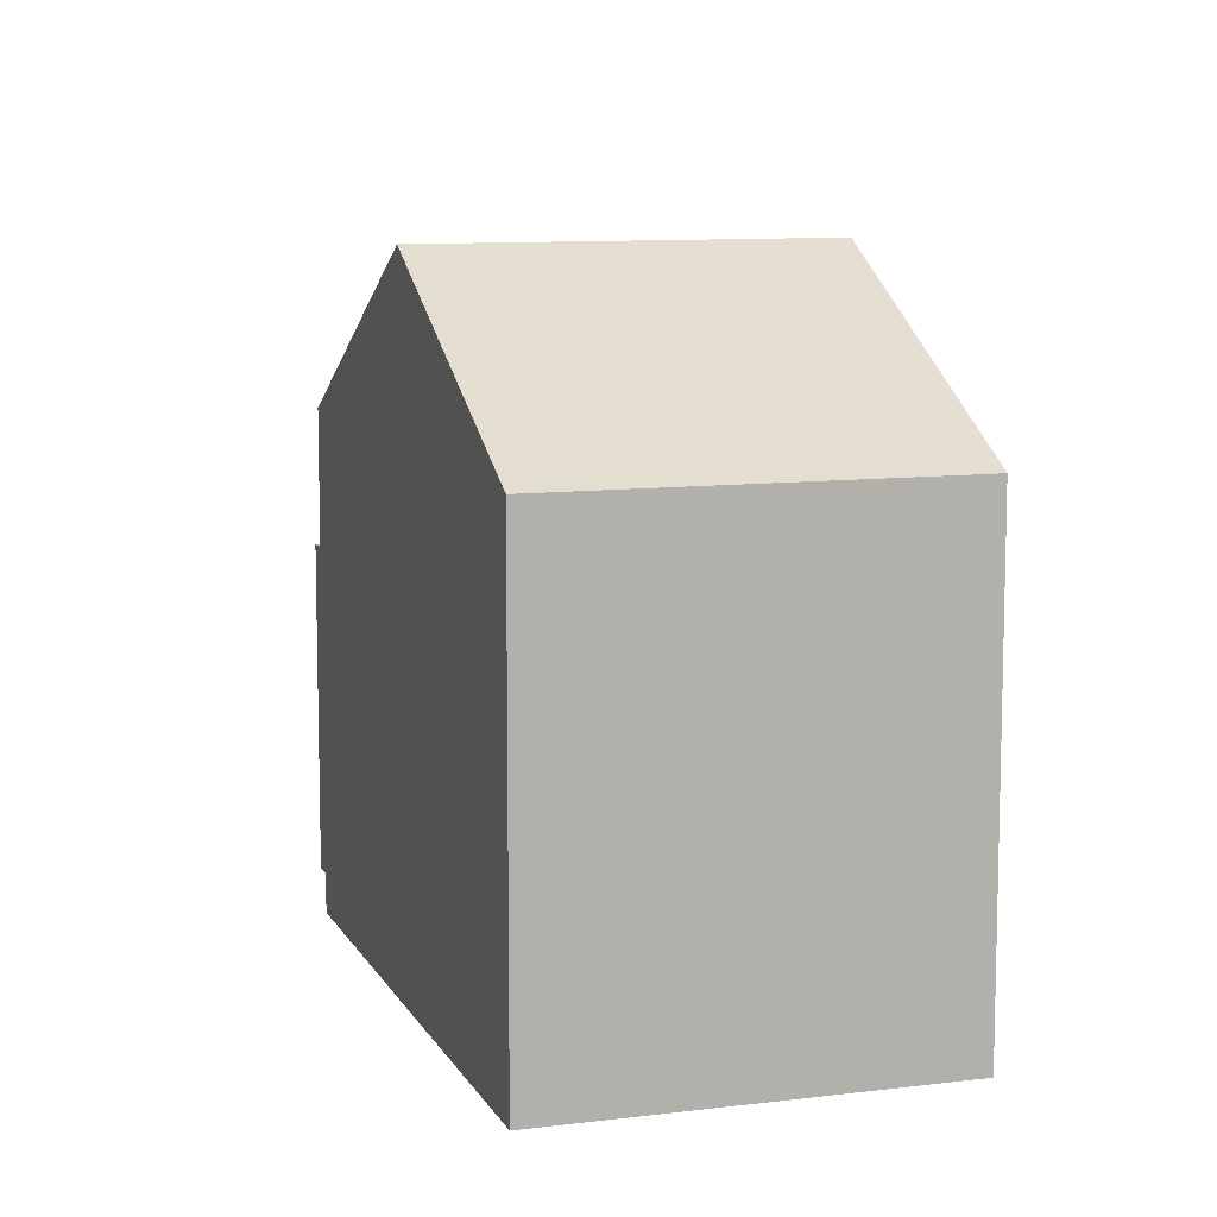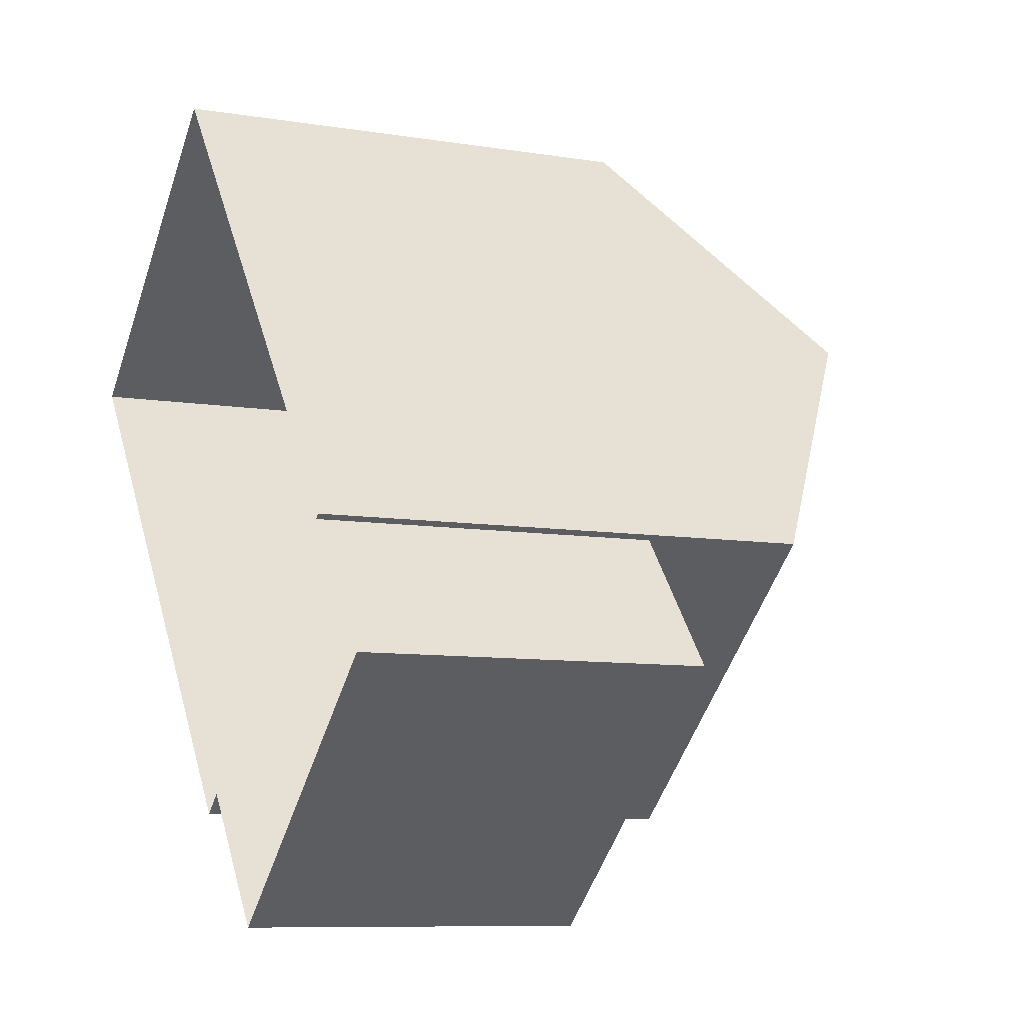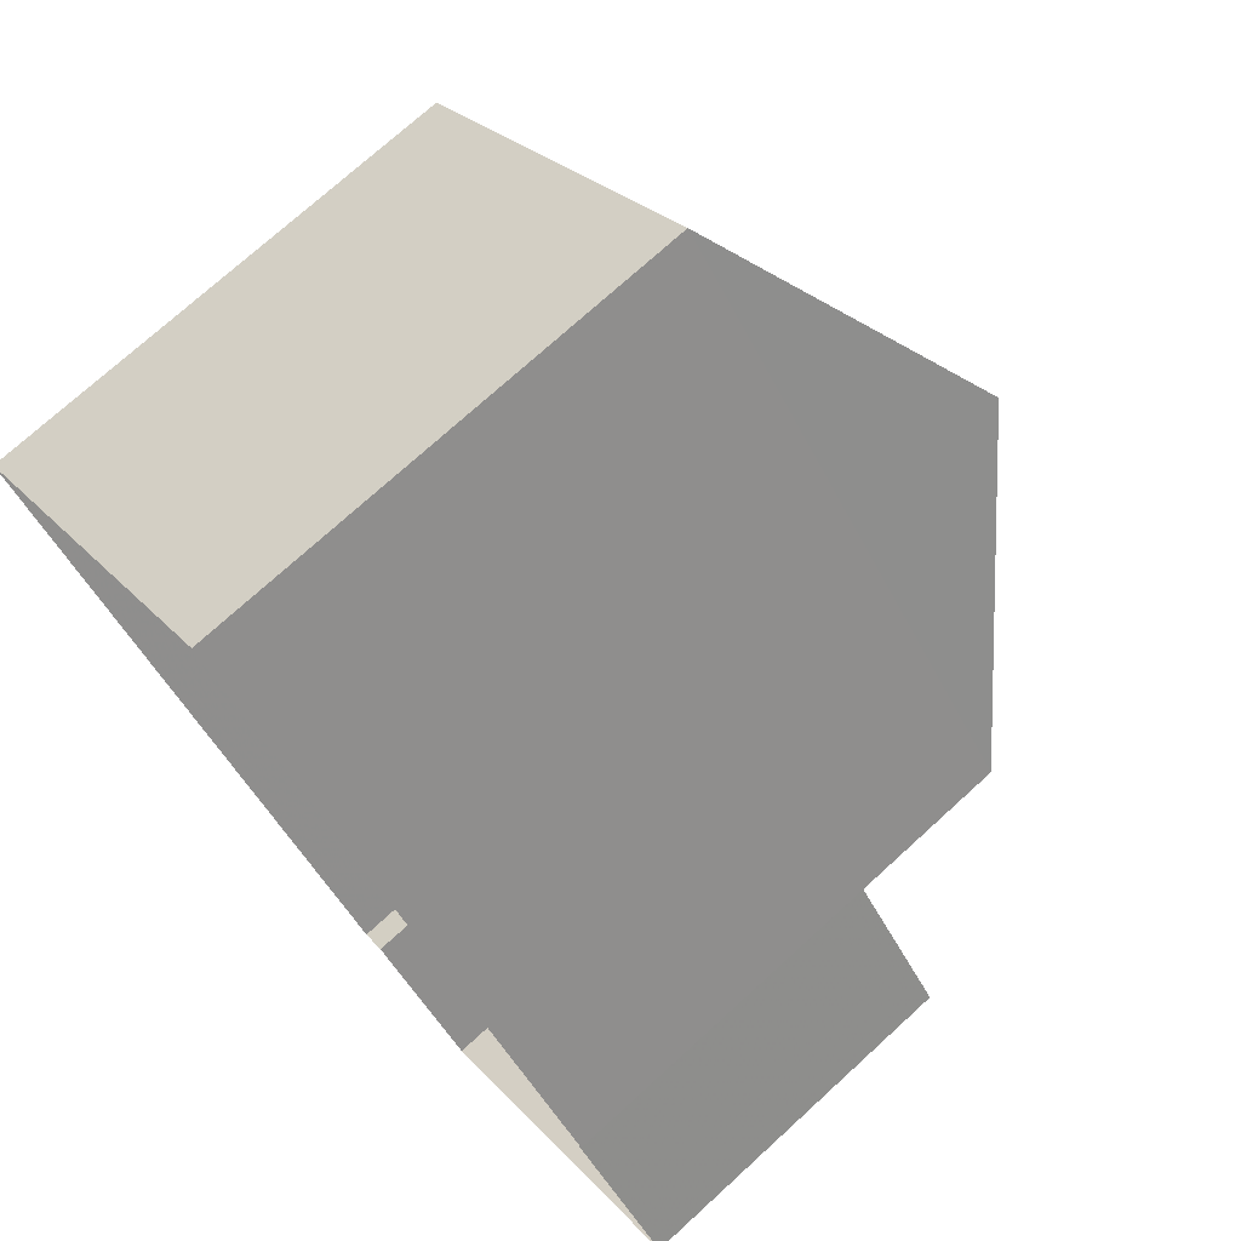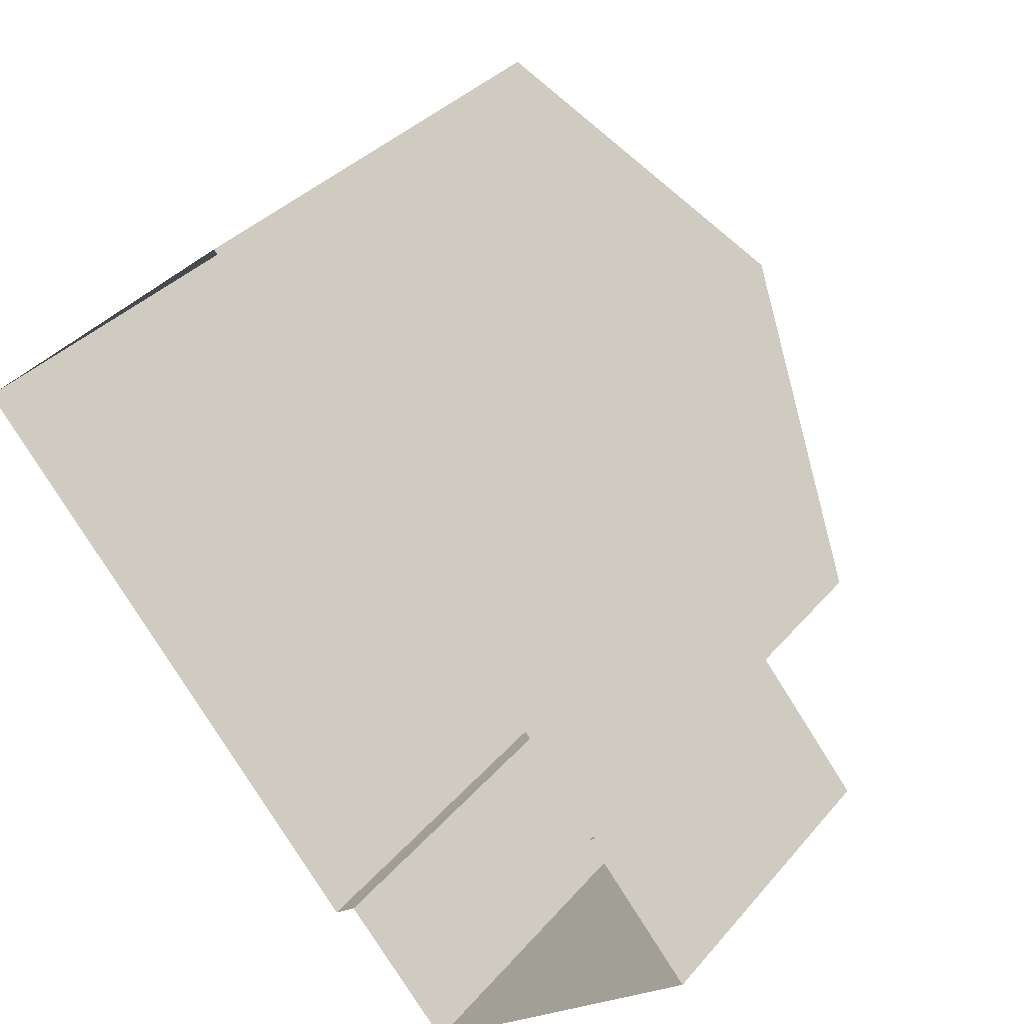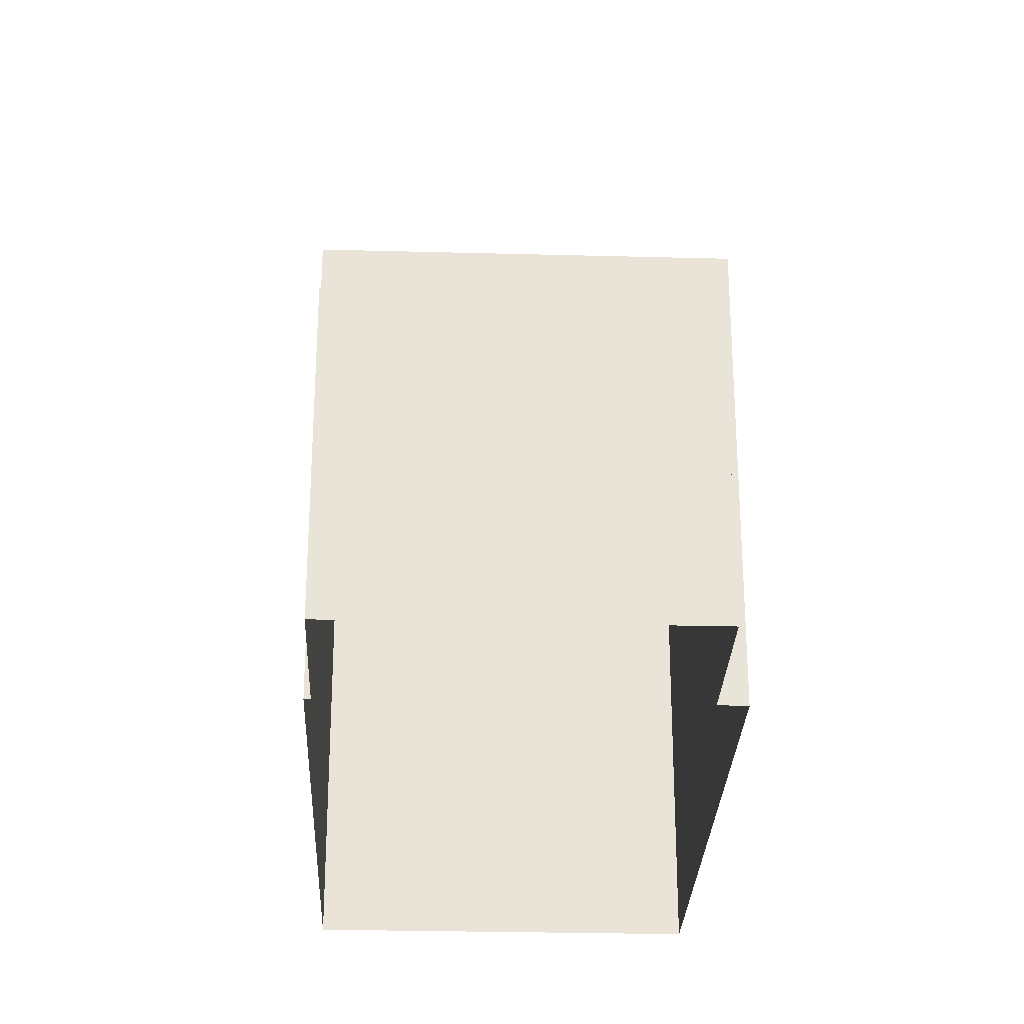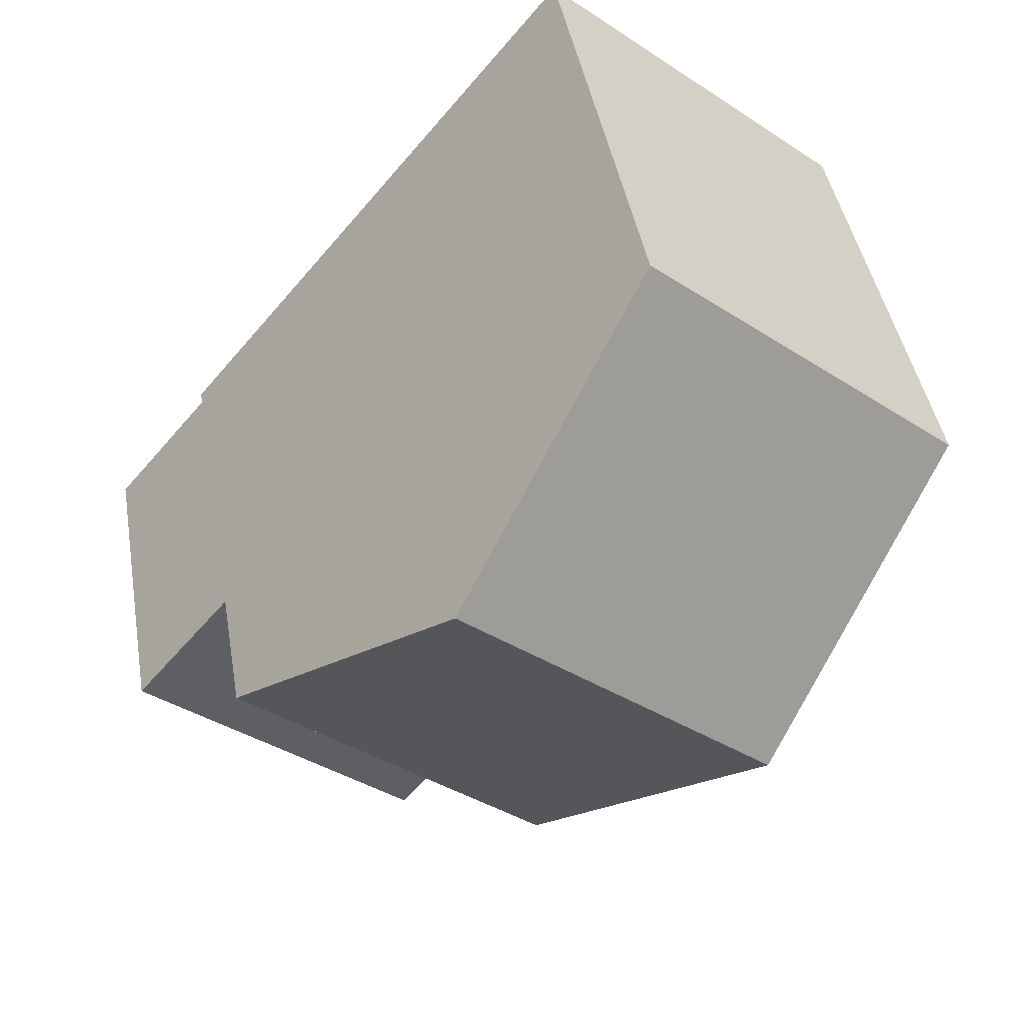
<metadata>
{"format":"obj","ext":"obj","renderer":"f3d","projection":"perspective","resolution":1024,"background":"white","views":[{"elev":9.8,"azim":122.5,"up":"+Z"},{"elev":-8.5,"azim":-114.1,"up":"+Y"},{"elev":73.8,"azim":-132.3,"up":"+Y"},{"elev":34.3,"azim":-146.3,"up":"+Y"},{"elev":-28.2,"azim":-42.0,"up":"+Z"},{"elev":42.4,"azim":-9.6,"up":"+Y"}]}
</metadata>
<code>
v -2.231e+05 -1.275e+05 17.83
v -2.231e+05 -1.275e+05 17.83
v -2.231e+05 -1.275e+05 17.83
v -2.231e+05 -1.275e+05 17.83
v -2.231e+05 -1.275e+05 17.83
v -2.231e+05 -1.275e+05 17.83
v -2.231e+05 -1.275e+05 17.83
v -2.231e+05 -1.275e+05 17.83
v -2.231e+05 -1.275e+05 22.34
v -2.231e+05 -1.275e+05 22.34
v -2.231e+05 -1.275e+05 22.34
v -2.231e+05 -1.275e+05 22.34
v -2.231e+05 -1.275e+05 26.67
v -2.231e+05 -1.275e+05 24.42
v -2.231e+05 -1.275e+05 26.67
v -2.231e+05 -1.275e+05 24.42
v -2.231e+05 -1.275e+05 24.42
v -2.231e+05 -1.275e+05 24.42
f 1 2 3
f 3 2 4
f 4 5 6
f 5 2 7
f 5 7 8
f 4 2 5
f 9 10 11
f 12 9 11
f 13 14 15
f 13 16 14
f 15 17 13
f 15 18 17
f 11 8 7
f 11 10 8
f 2 11 7
f 2 12 11
f 17 3 4
f 17 18 3
f 5 8 10
f 9 5 10
f 14 1 18
f 14 18 15
f 1 3 18
f 17 4 16
f 17 16 13
f 4 6 16
f 2 1 12
f 1 14 12
f 5 9 6
f 12 14 16
f 9 12 16
f 6 9 16

</code>
